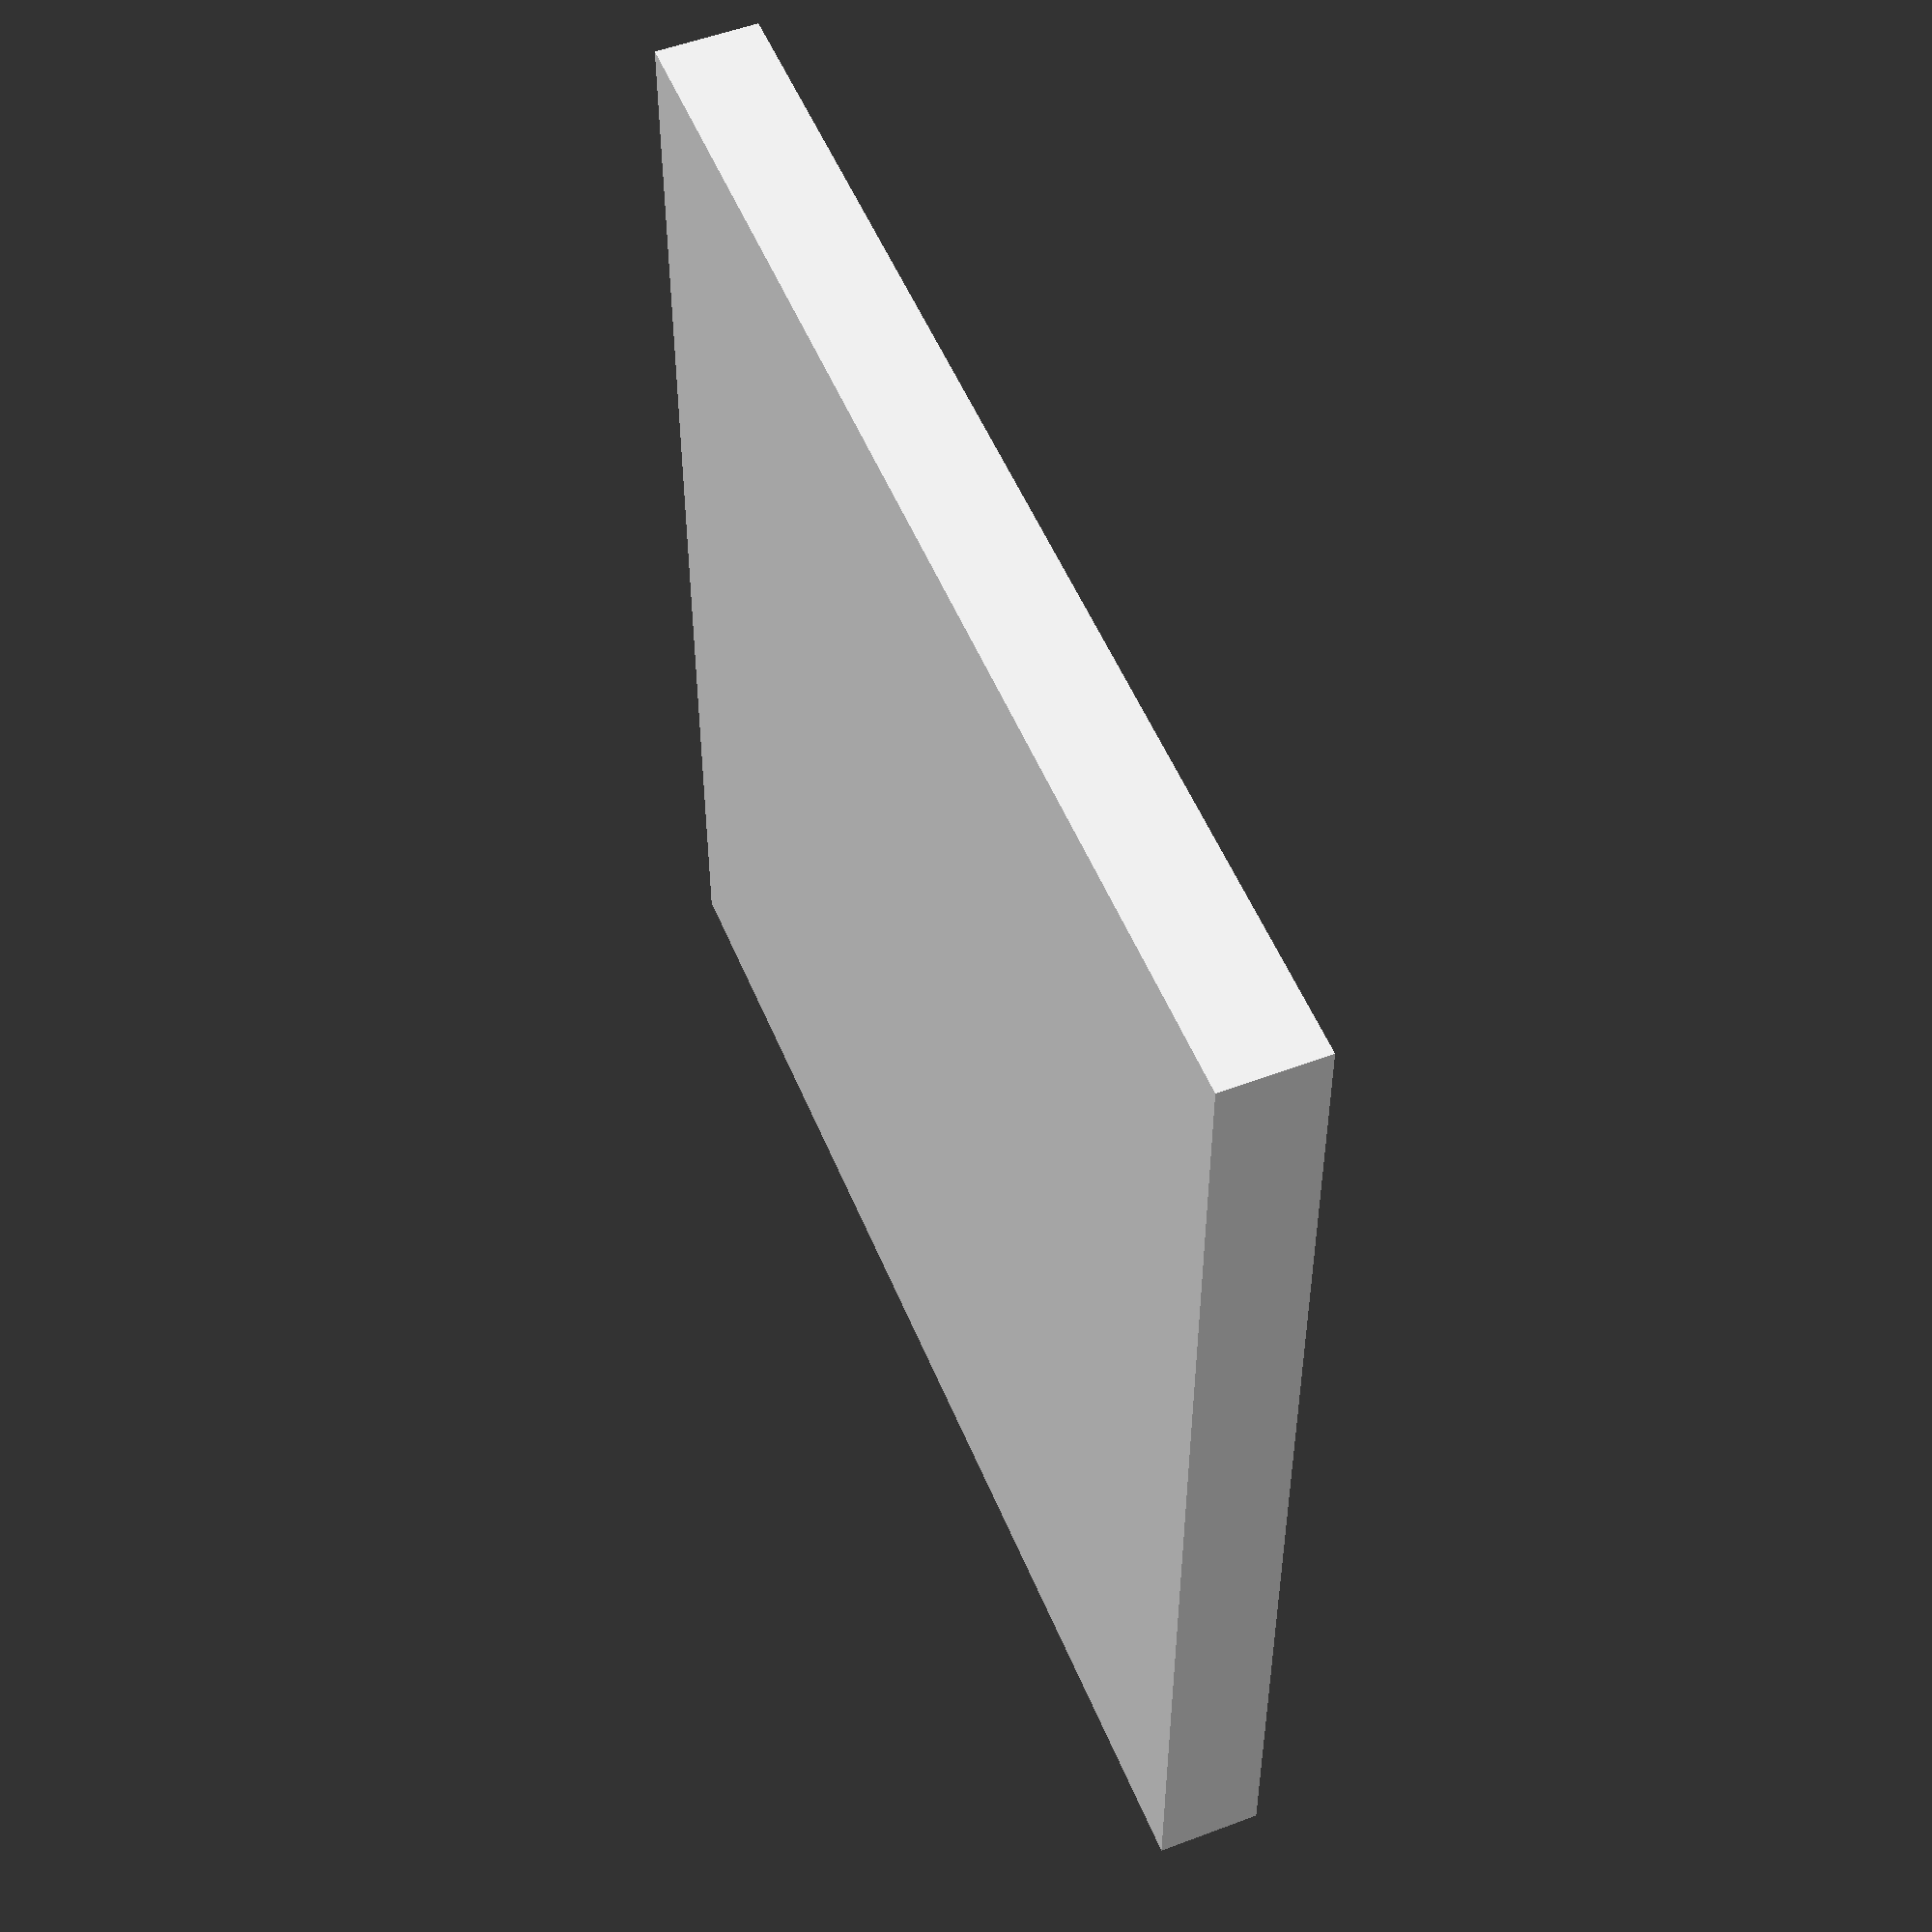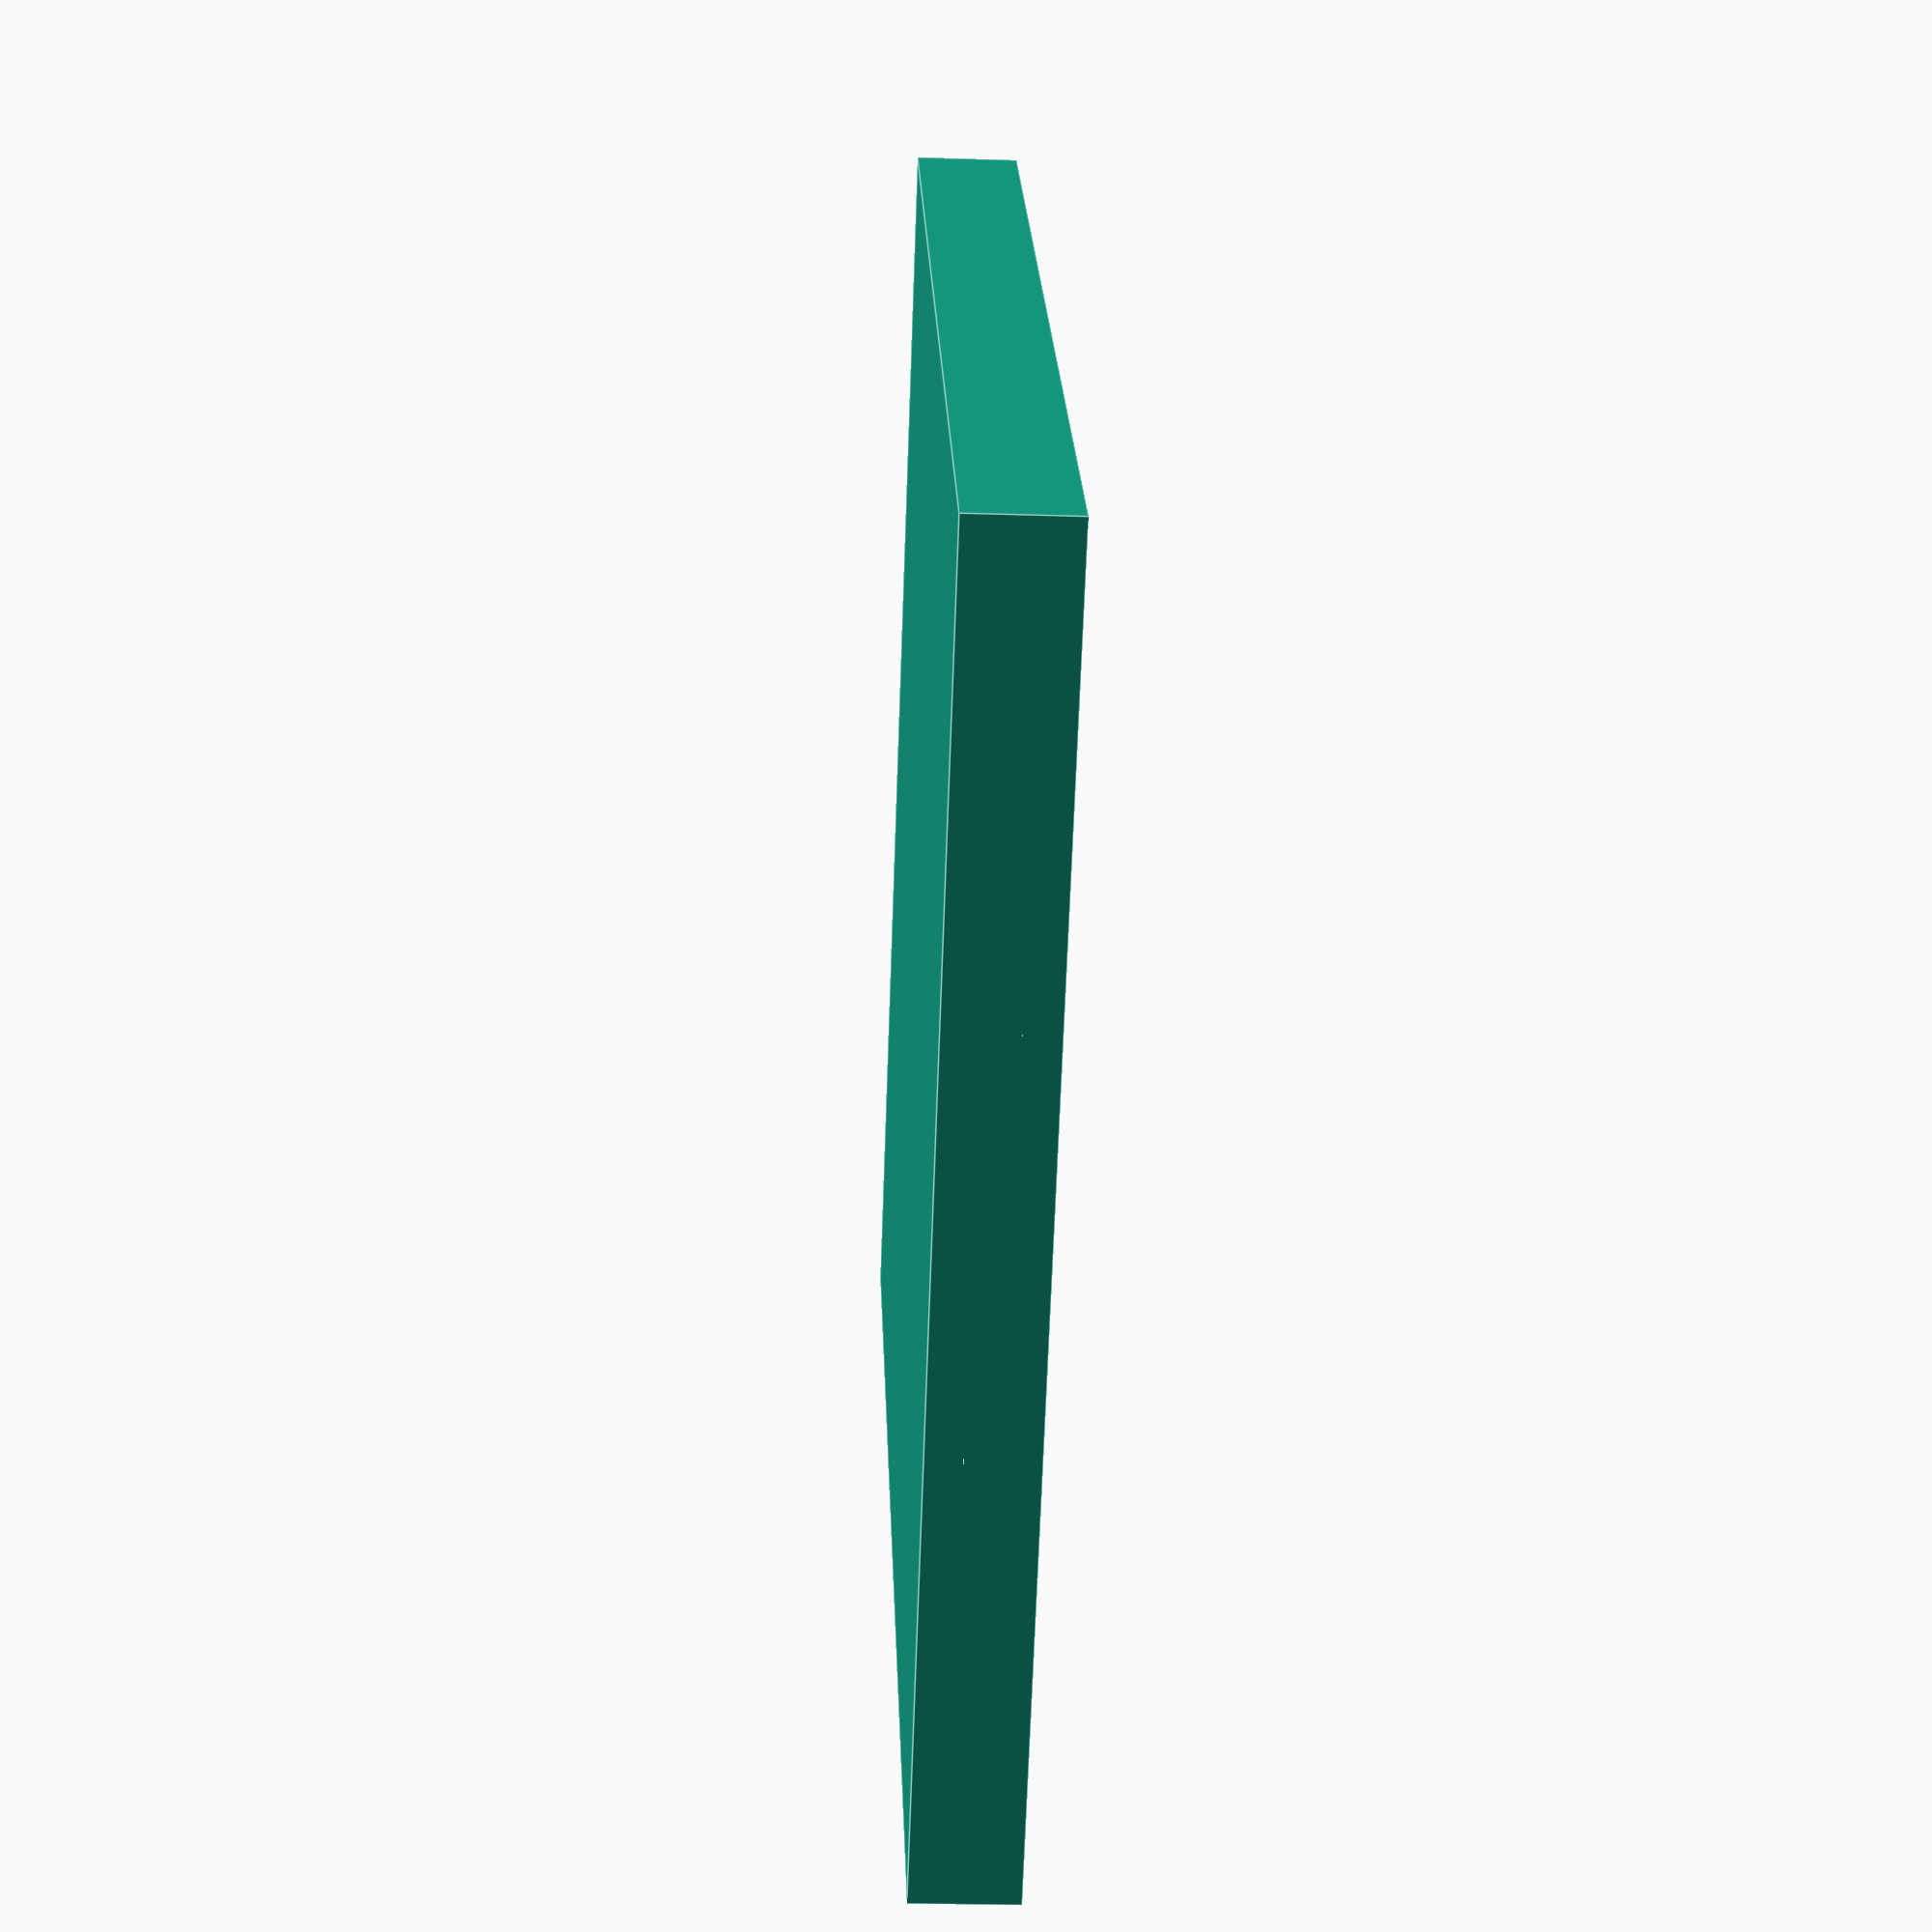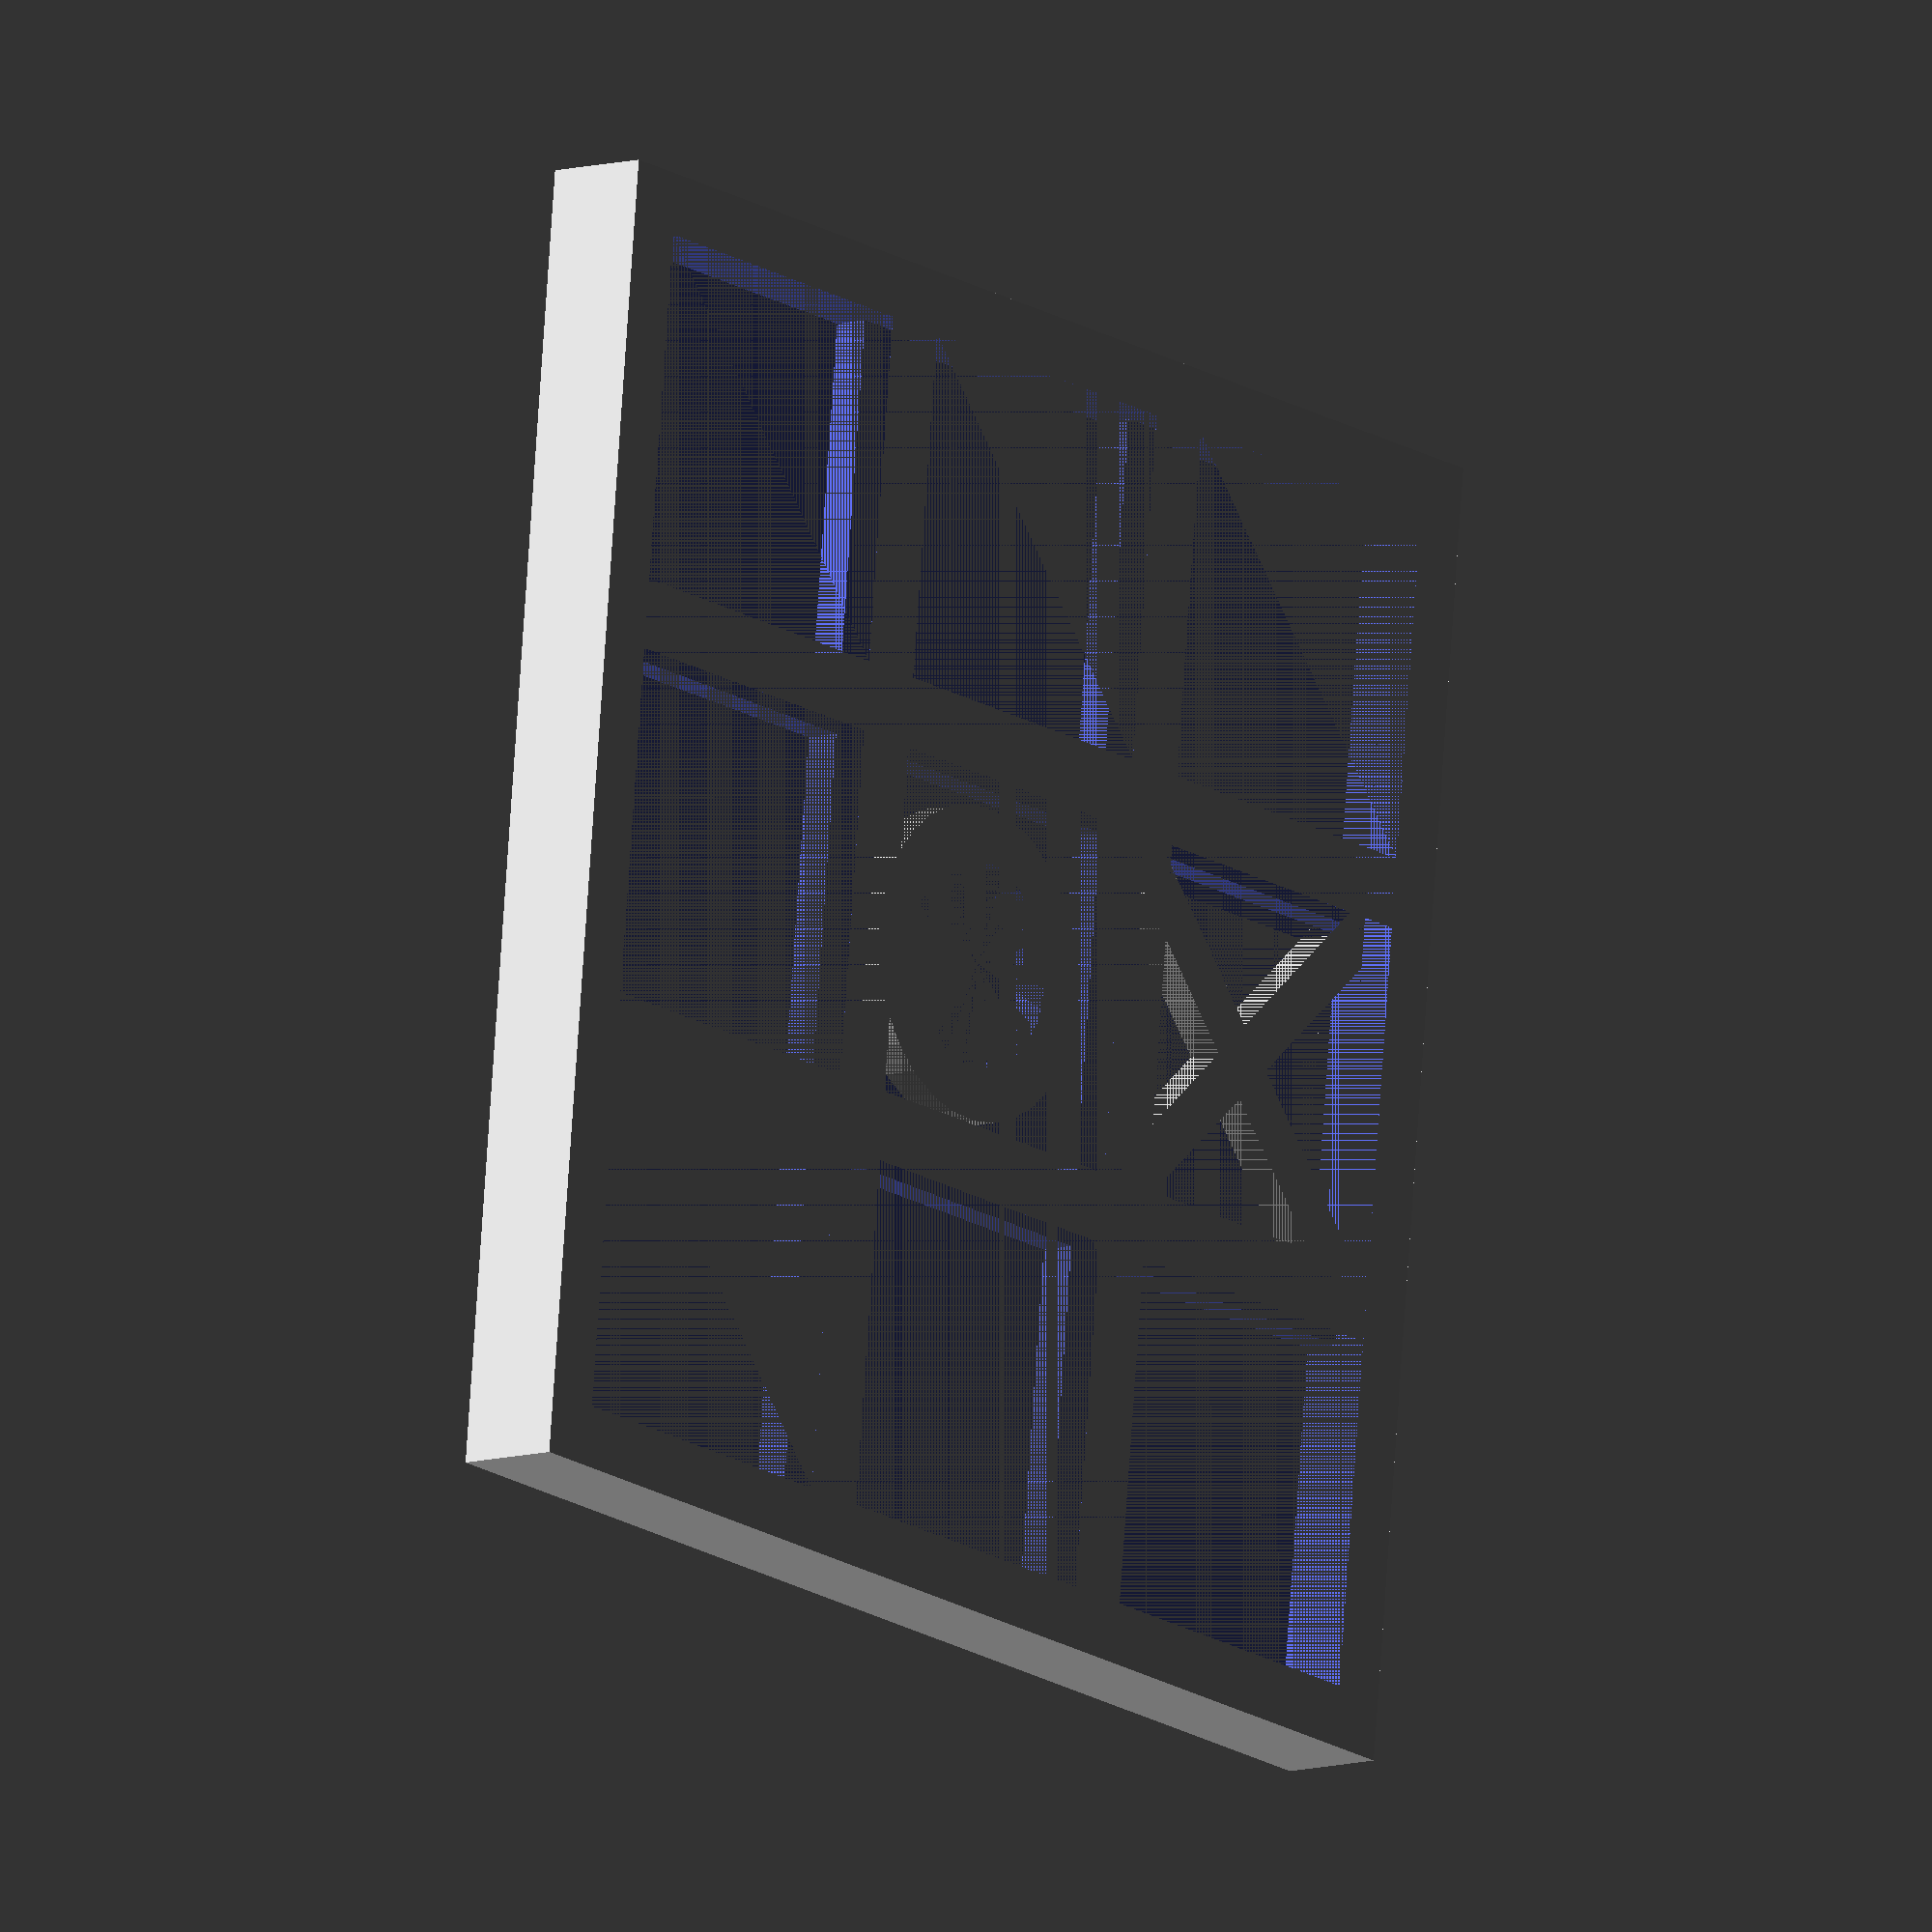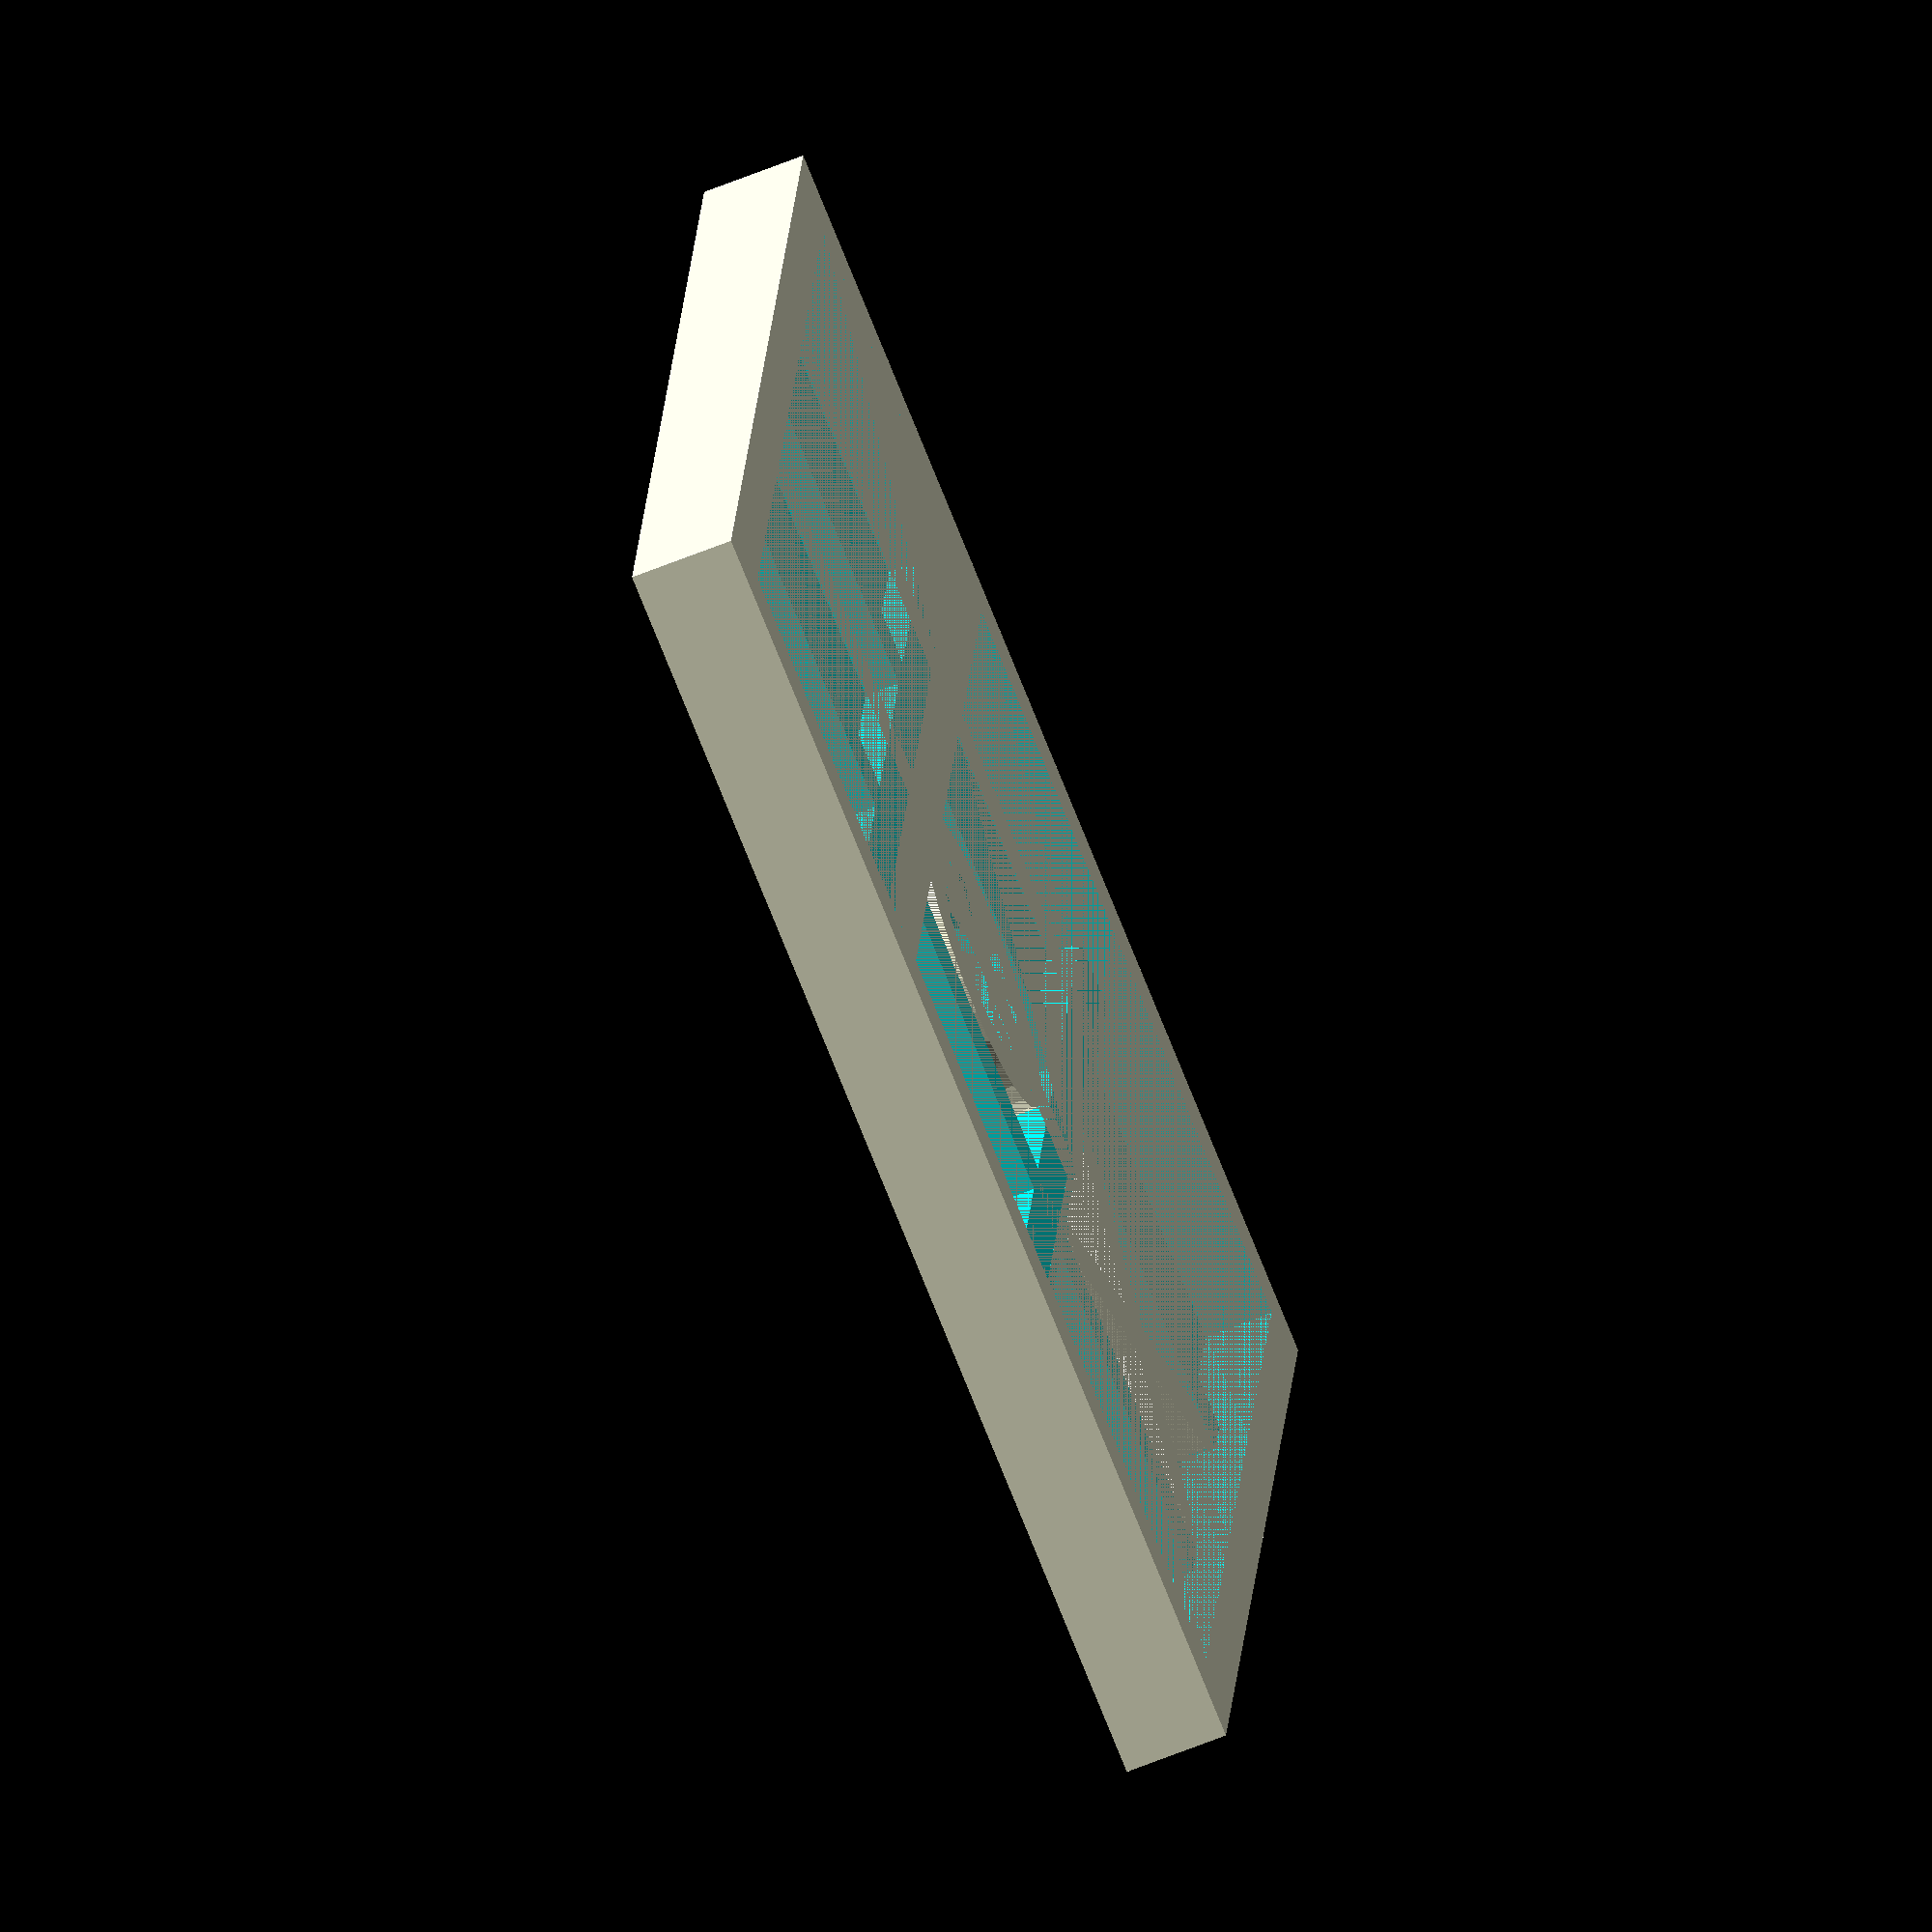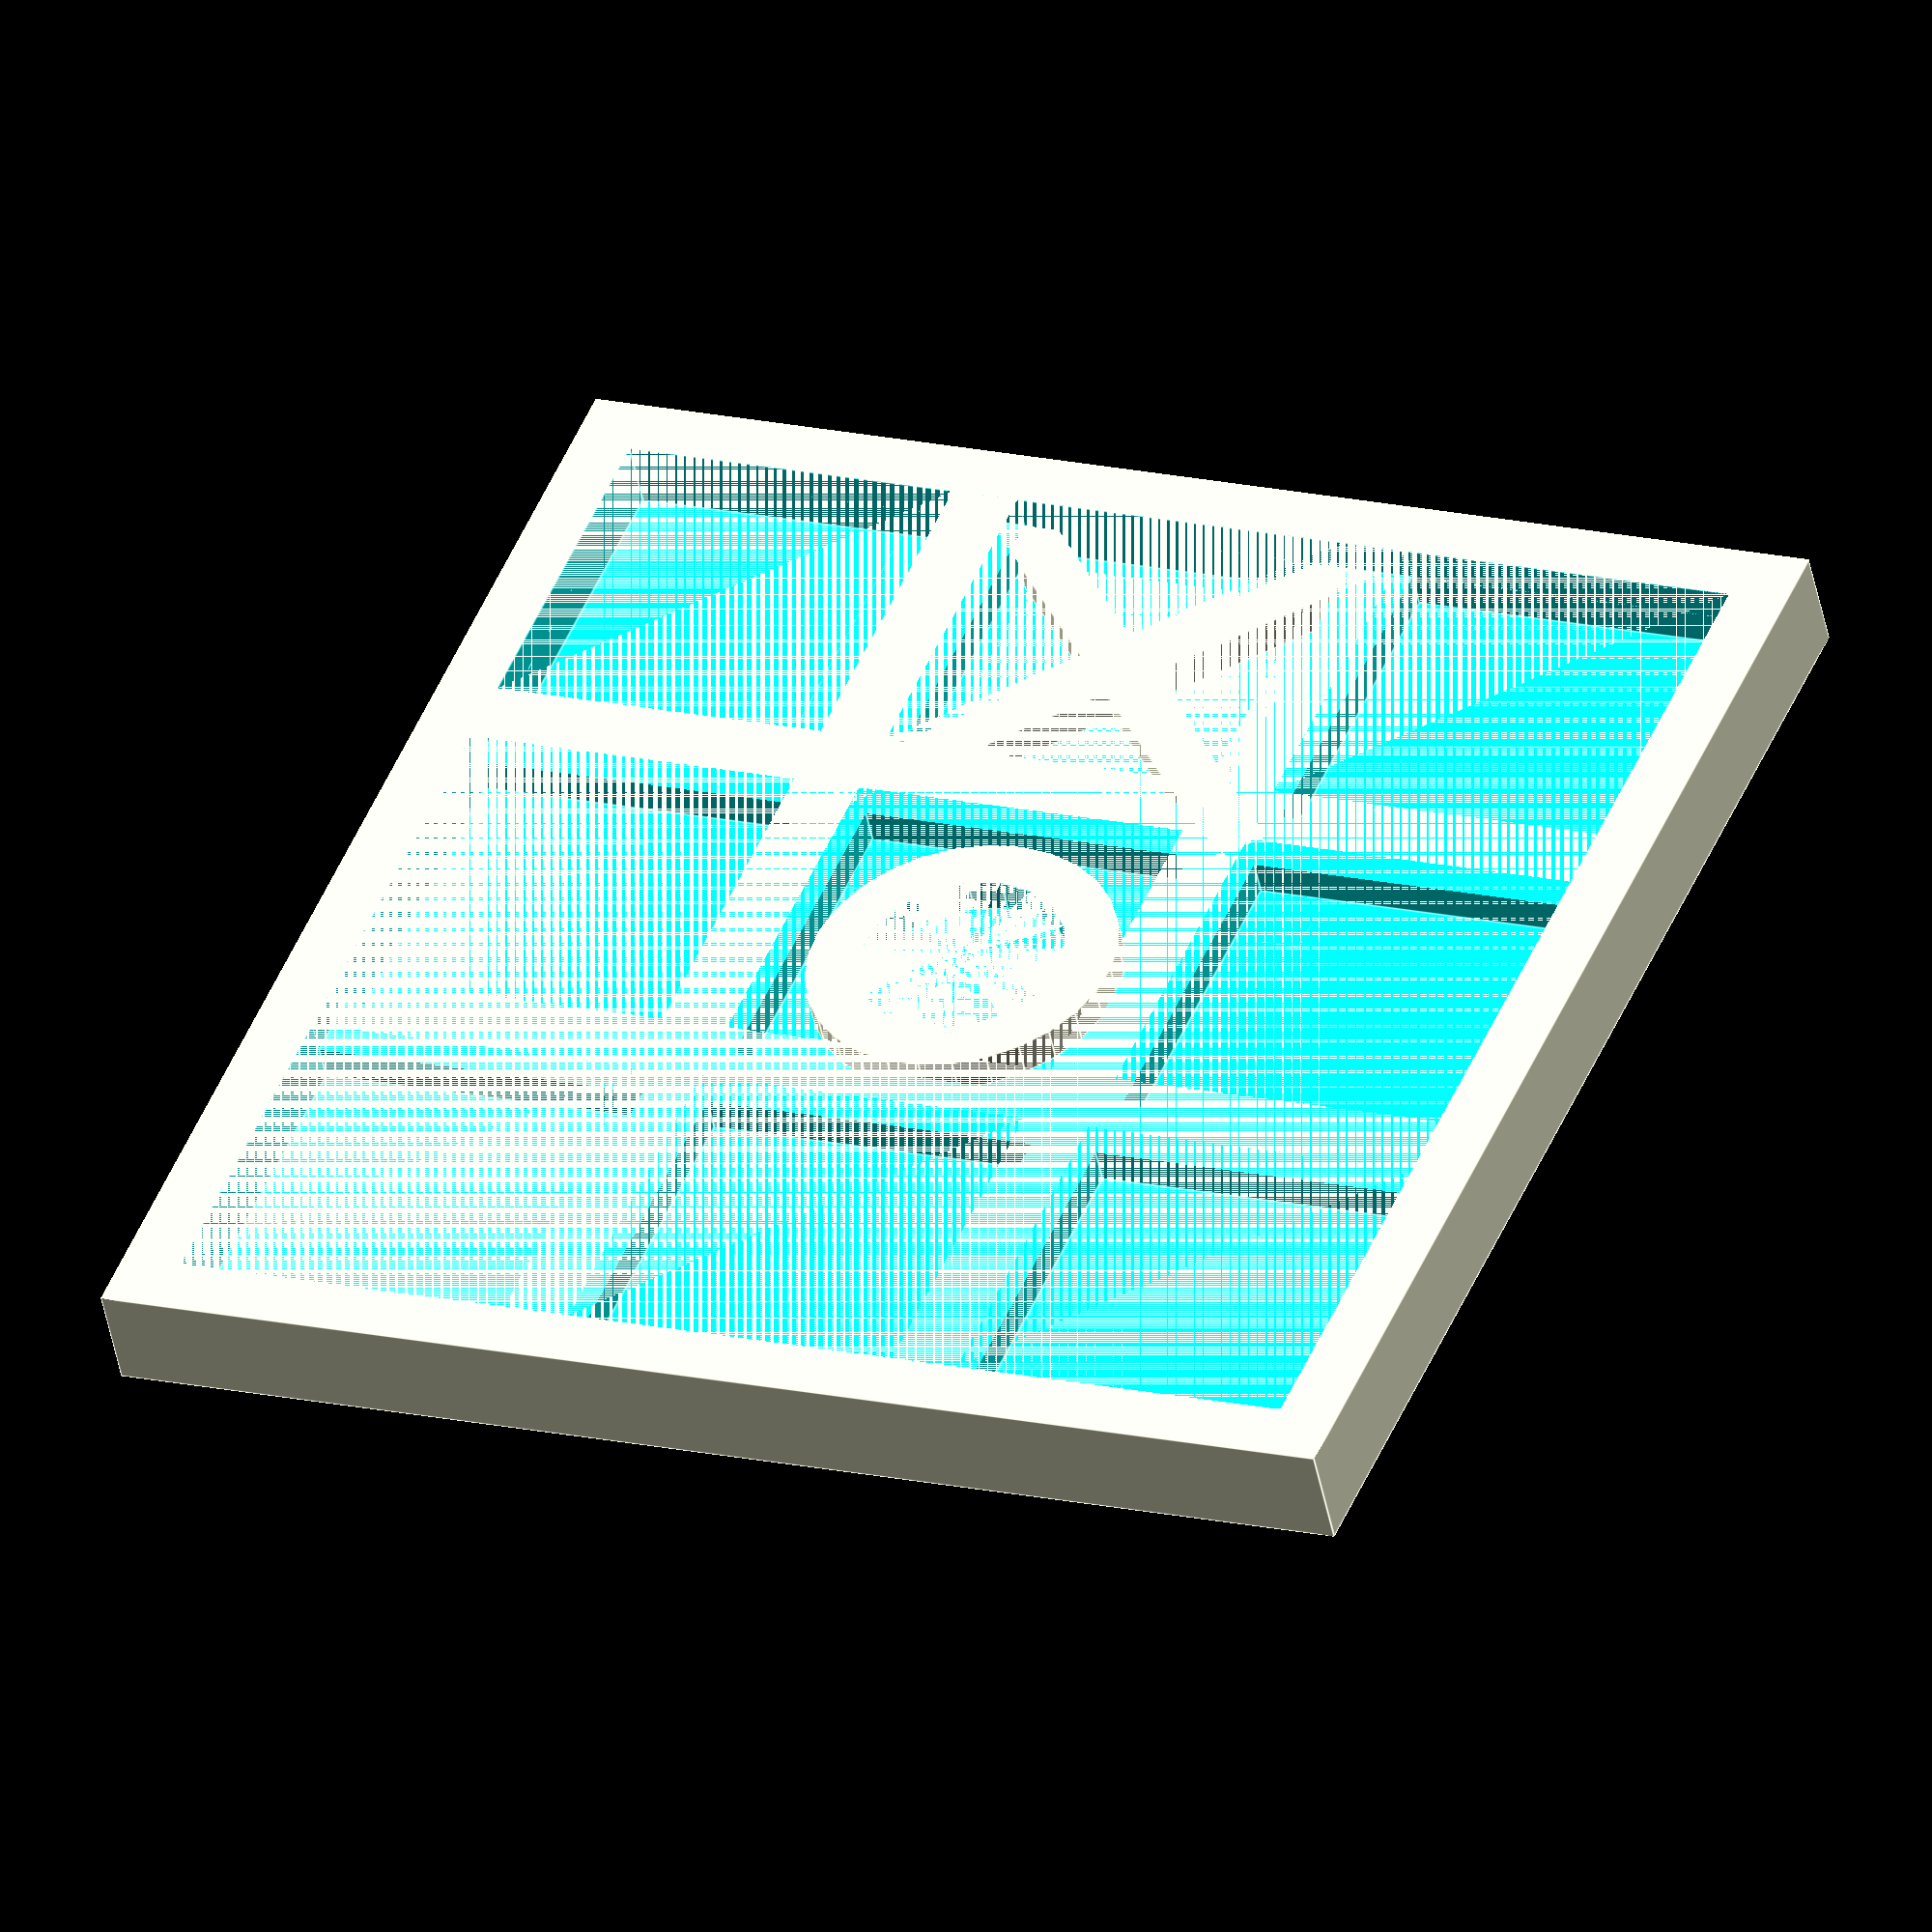
<openscad>

module tictactoeBase(DimX, DimY,DimZ, BigH, SmallH,BigW, BorderW )
{
	PocketWidth = (BigW-(2*BorderW) ) / 3;
	difference() {
		cube([DimX,DimY,DimZ], center = true);
		translate([0,0,(DimZ/2)-(BigH/2)])	
		{	
			cube([BigW,BigW,BigH], center = true);	
		}
		union() {			
			for(i=[-1,0,1])		
			{
				for(j=[-1,0,1])		
				{
					translate([(i*(BigW-(2*BorderW))/3)+i*BorderW,(j*(BigW-(2*BorderW))/3)+j*BorderW,(DimZ/2)-((SmallH+BigH)/2)])	
					{	
						 
						cube([PocketWidth, PocketWidth, SmallH+BigH], center = true);	
					}
				}
			}
		}
	}
}

module o_piece(Width, Thick, Height)
{
	difference()
	{
		cylinder(r=Width / 2, h=Height, center=true);
		cylinder(r=Width / 2 - Thick , h=Height, center=true);	
	}
}

module x_piece(Width, Thick, Height)
{

	x=2 * Width;
	y = Thick;
	z = Height;
	w = Width;

	difference()
	{	
		union()
		{	
			rotate([0,0,45])
			cube( [x,y,z], center=true);

			rotate([0,0,-45])
			cube( [x,y,z], center=true);
		}

		difference()
		{
			cube([x,x,z], center=true);
			cube([w, w, z], center=true);
		}

	}

}

tictactoeBase(DimX=75, DimY=75, DimZ=6, BigH=2, SmallH=2, BigW=68, BorderW=4);

o_piece(Width=18, Thick=3, Height=2);

translate([24,0,0])
x_piece(Width=18, Thick=3, Height=2);
</openscad>
<views>
elev=127.3 azim=269.9 roll=292.1 proj=p view=solid
elev=204.6 azim=313.5 roll=272.9 proj=p view=edges
elev=189.2 azim=186.2 roll=231.6 proj=o view=wireframe
elev=245.5 azim=188.3 roll=248.0 proj=o view=wireframe
elev=228.0 azim=112.2 roll=168.9 proj=o view=edges
</views>
